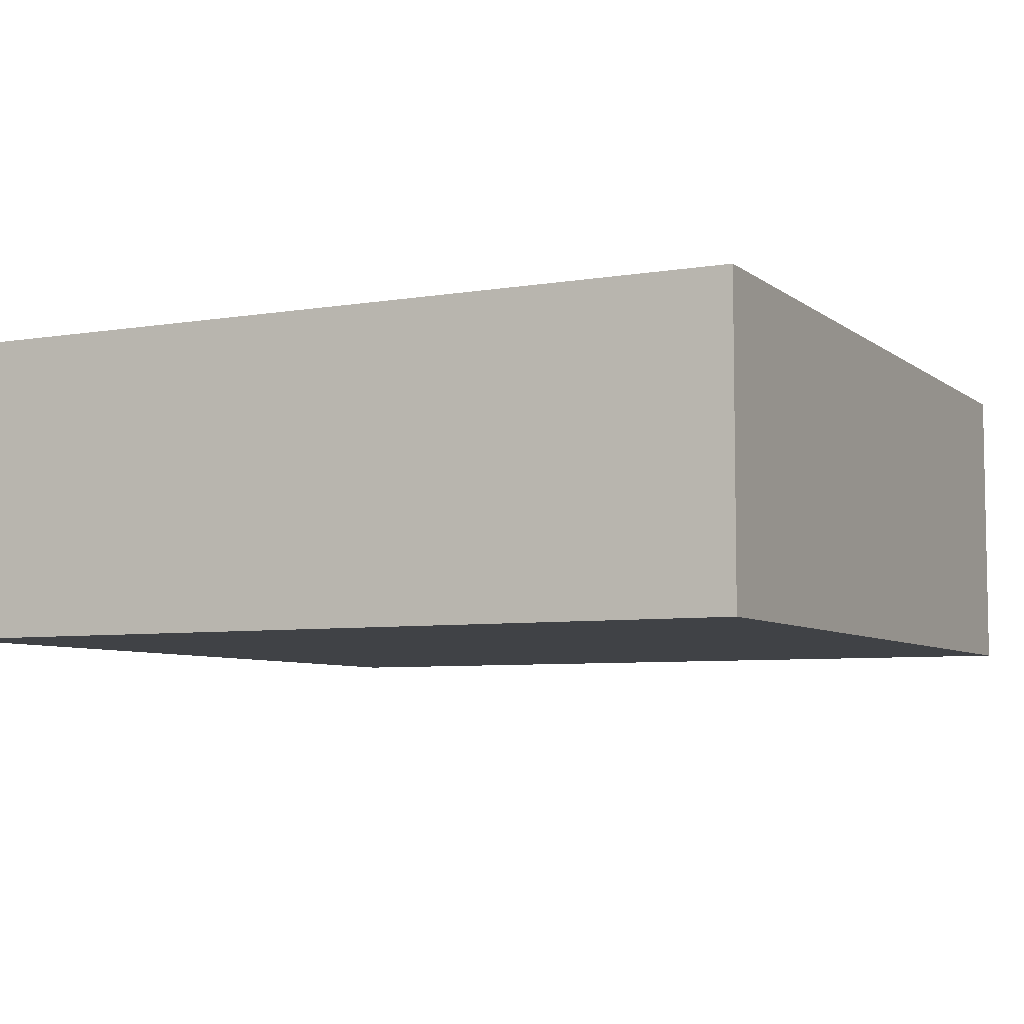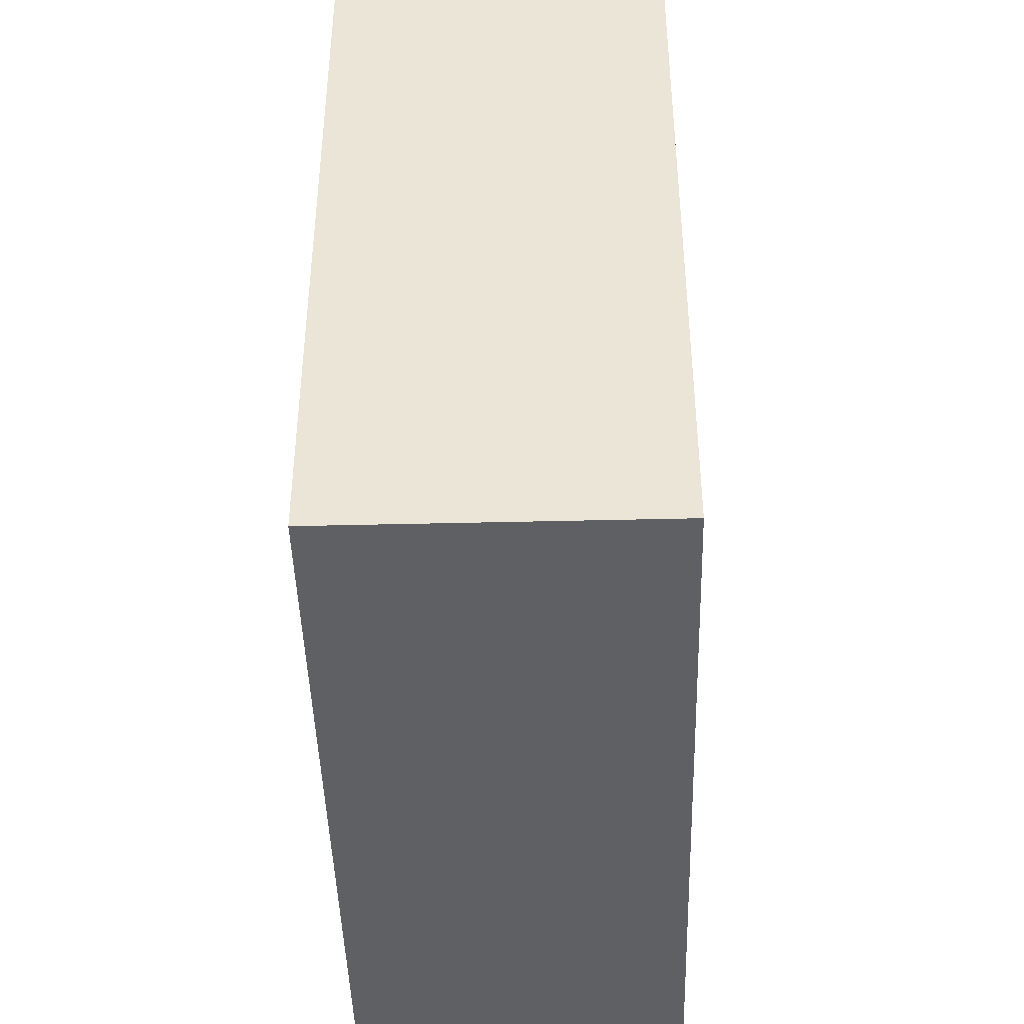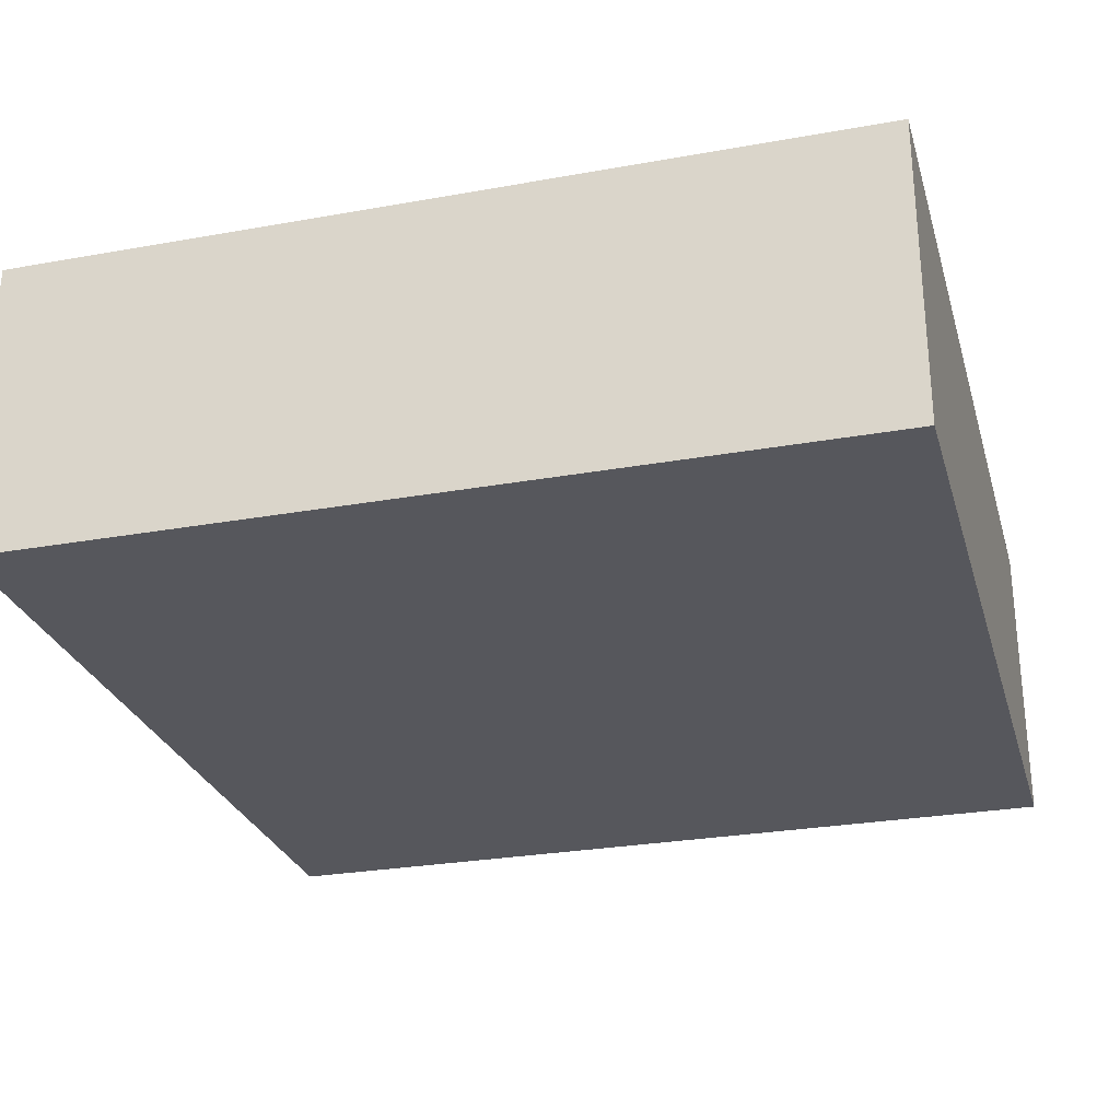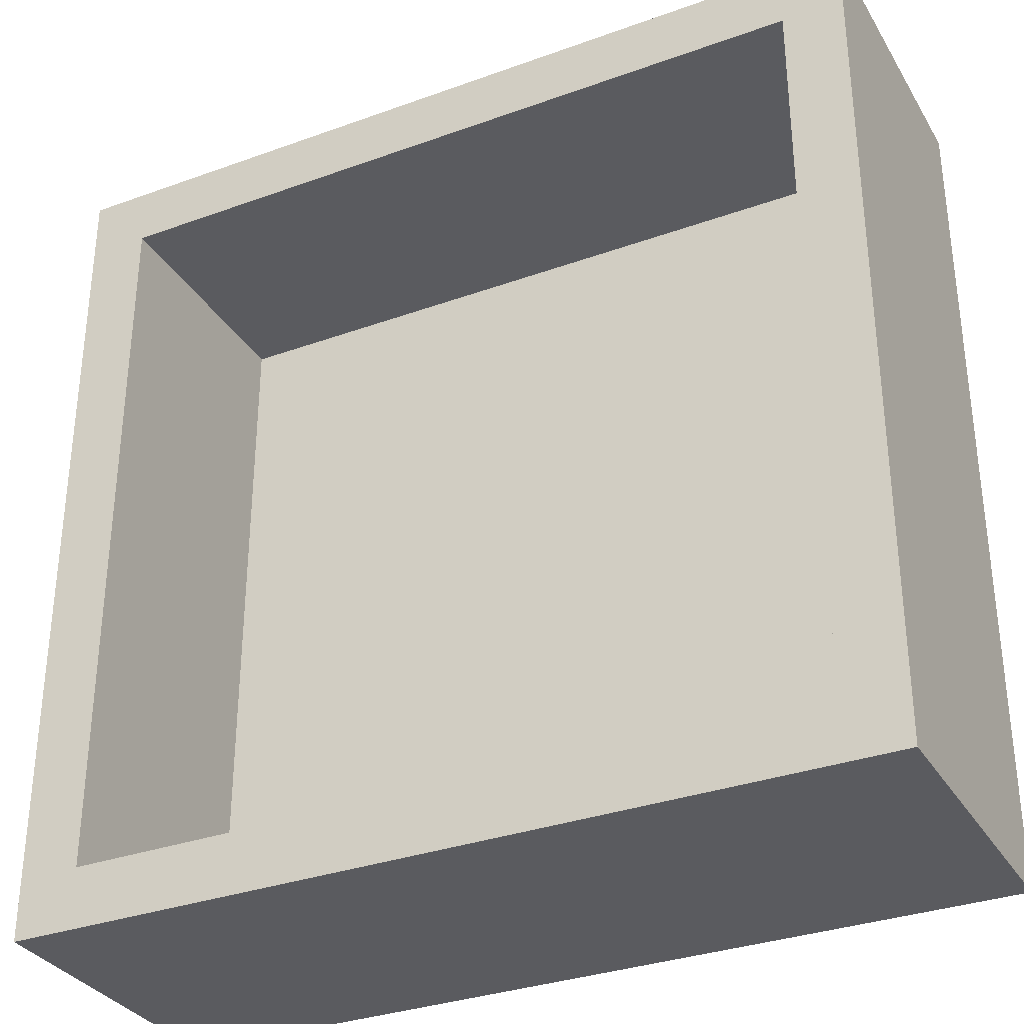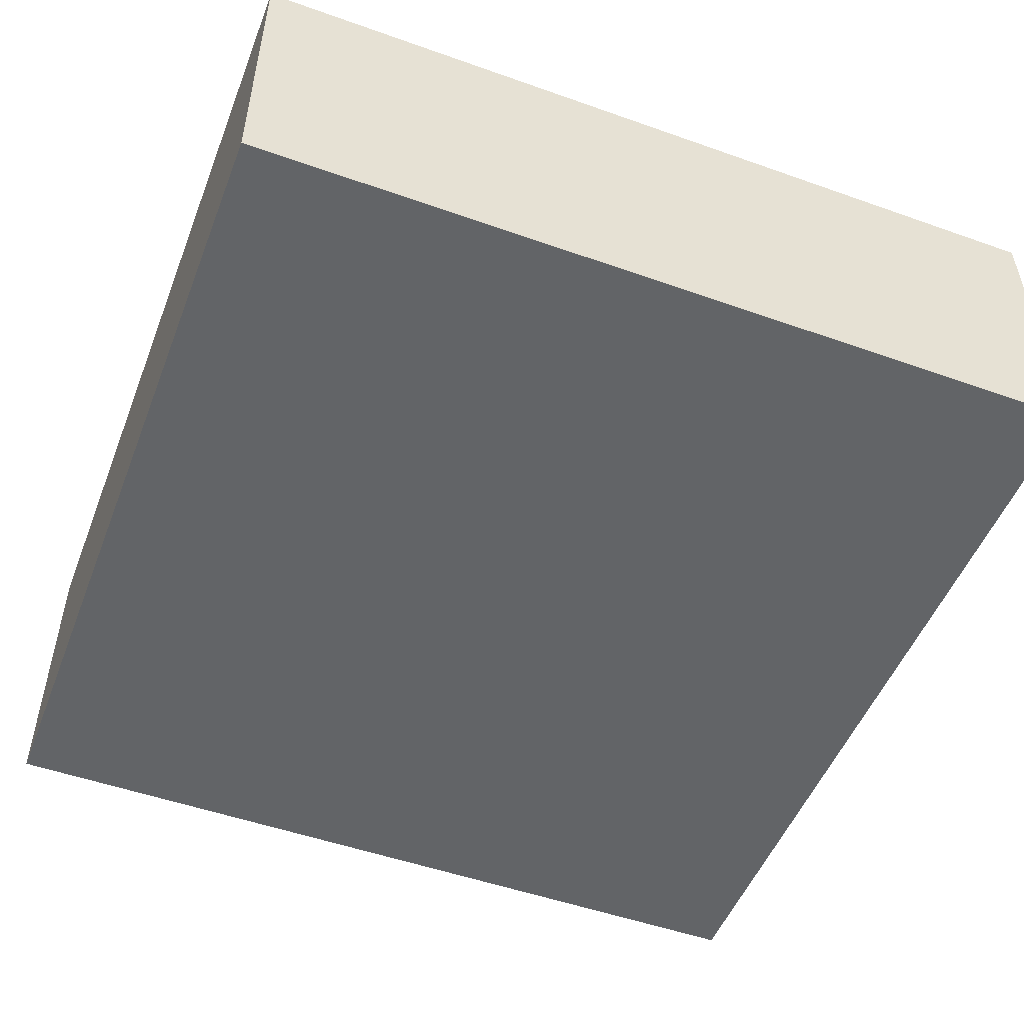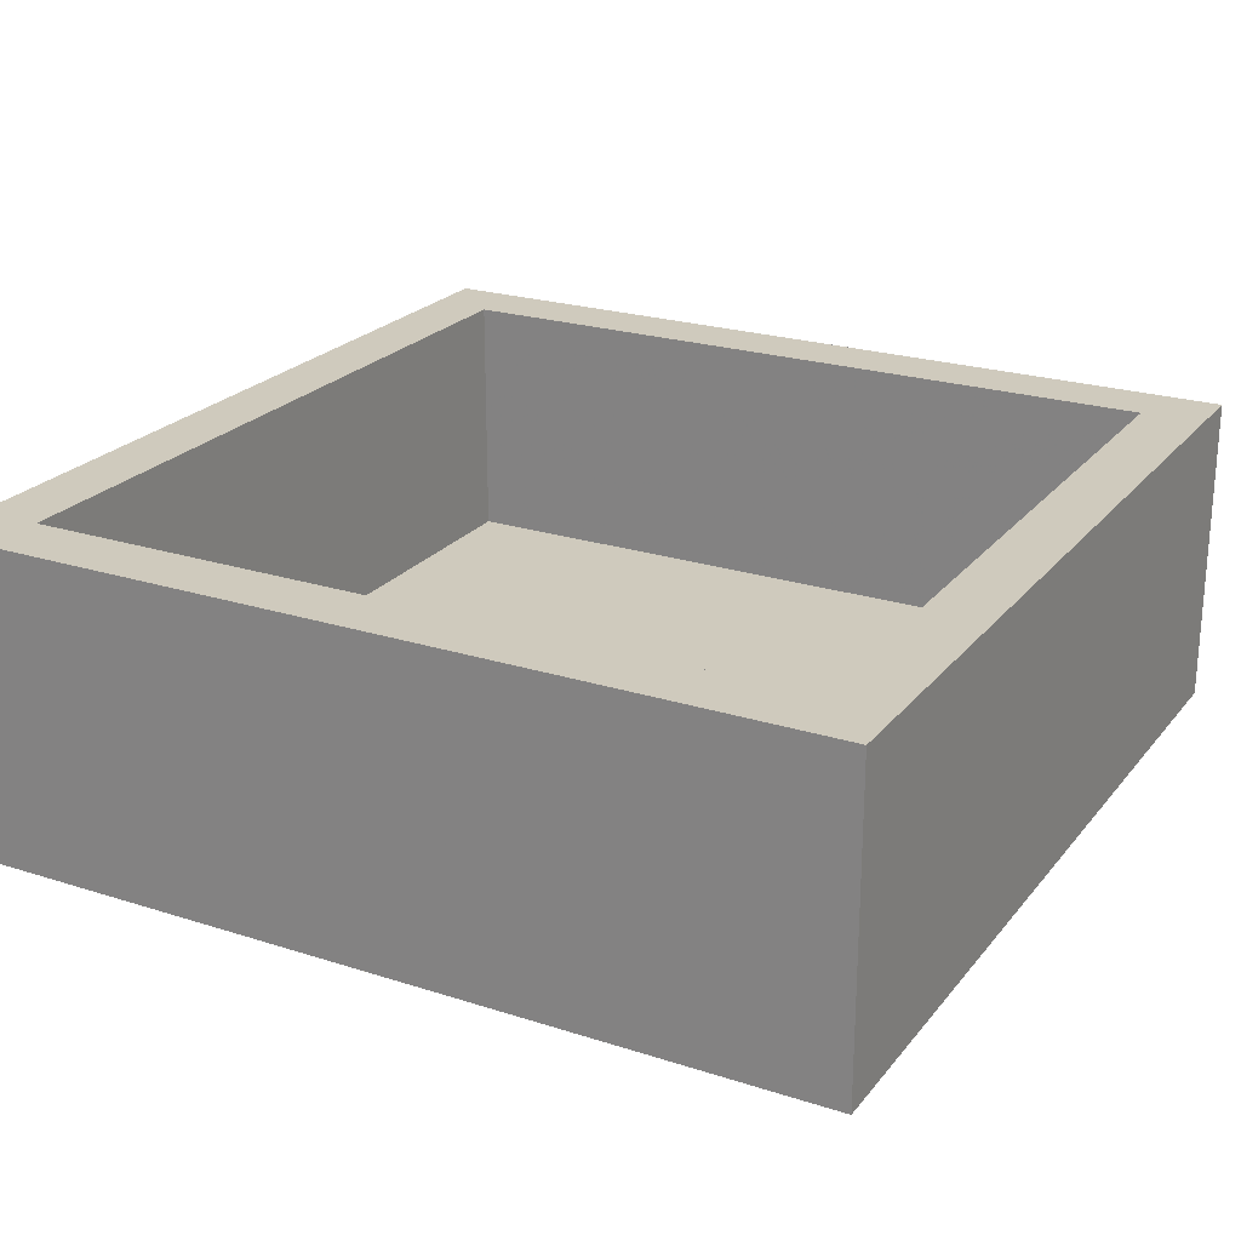
<metadata>
{"format":"obj","ext":"obj","renderer":"f3d","projection":"perspective","resolution":1024,"background":"white","views":[{"elev":-6.3,"azim":116.6,"up":"+Z"},{"elev":-44.3,"azim":91.6,"up":"+Y"},{"elev":-27.5,"azim":15.4,"up":"+Z"},{"elev":-32.8,"azim":26.6,"up":"+Y"},{"elev":-51.1,"azim":68.9,"up":"+Z"},{"elev":23.1,"azim":28.5,"up":"+Z"}]}
</metadata>
<code>
v -1.314 1.75 -0.25
v 1.75 -0.4176 0.4932
v -1.082 1.5 0
v 1.75 -1.187 1
v -0.07003 -0.7377 -0.25
v -0.7704 -1.75 0.3755
v 1.75 -1.39 0.3582
v 0.9172 -1.5 0
v -0.9144 -1.5 0.5857
v 0.01983 0.8876 0
v 1.092 0.005619 -0.25
v 1.173 1.75 -0.25
v -1.009 -1.75 -0.25
v -1.5 -1.5 0.4386
v 1.5 1.5 0.5016
v -1.5 1.5 0.4299
v -1.75 -1.17 -0.25
v -1.75 0.1949 -0.25
v 1.5 -1.5 0.4829
v -1.217 -1.339 -0.25
v -1.5 -0.7472 1
v -1.241 0.6196 -0.25
v 1.5 -0.9693 1
v -0.1631 1.75 1
v 1.02 1.75 0.6129
v -1.75 -0.4804 -0.25
v -1.012 1.073 0
v 1.75 -1.75 -0.25
v 0.4635 -1.093 -0.25
v 0.5712 1.75 1
v 1.153 1.336 -0.25
v -0.1056 -0.3508 0
v -0.4568 -1.193 -0.25
v 0.02308 1.75 -0.25
v -0.905 1.155 -0.25
v -1.75 0.9492 1
v -0.4916 -0.8101 0
v 1.127 0.6891 -0.25
v -0.8588 -1.5 0
v -1.75 -0.1712 0.3775
v 0.356 -0.3247 -0.25
v -0.04603 0.185 -0.25
v 1.5 0.3074 0
v 1.099 -0.685 -0.25
v 1.5 1.009 1
v -1.5 1.5 1
v 1.5 1.5 1
v 1.5 1.5 0
v -1.5 1.5 0
v 0.885 1.5 0
v 1.5 -1.01 0
v -1.75 1.75 -0.25
v 1.221 -1.75 0.4796
v 0.827 1.5 1
v -1.5 1.042 1
v 1.75 -1.75 0.2676
v 0.1819 -1.75 -0.25
v 1.75 -0.8545 0.3919
v 0.4545 -1.5 0
v 0.4812 1.5 0.5036
v 1.75 1.75 -0.25
v -1.75 0.5178 0.3803
v -0.3891 -1.5 0.5153
v 1.75 -0.1965 1
v 0.3947 1.75 0.3769
v -1.75 0.8232 -0.25
v -0.5959 1.5 1
v -0.6792 1.75 -0.25
v 1.116 1.5 0.5009
v -1.157 -0.04612 -0.25
v -1.75 -0.4912 1
v 0.0176 0.6719 -0.25
v -1.5 -1.5 1
v 0.2643 -1.75 1
v -0.5833 0.4897 -0.25
v 1.5 0.4546 1
v 0.5985 -1.75 0.3932
v -1.5 0.7259 0.5004
v 1 -1.75 1
v 1.5 0.02702 0.5005
v 1.75 0.2761 1
v 1.5 0.7162 0.5003
v 0.4654 1.108 -0.25
v -1.5 -1.5 0
v -0.1099 -1.75 0.3781
v 1.5 -0.405 0
v -0.1517 -1.5 0
v -0.509 0.6705 0
v 1.75 -0.6433 1
v 1.172 -0.8872 0
v 1.75 0.9865 1
v 0.5008 0.9709 0
v -1.75 -1.75 -0.25
v -0.05165 0.2168 0
v -1.5 -0.3052 0.5096
v 0.9657 0.6807 0
v -1.75 1.395 -0.25
v -1.5 -0.5649 0
v -0.4039 -1.75 1
v 0.4616 0.4043 0
v -1.5 -0.946 0.4914
v 1.75 0.3325 -0.25
v -1.004 0.4001 0
v -0.04756 -1.5 1
v 1.75 -1.75 1
v -1.149 1.75 0.3522
v -1.75 1.75 0.1678
v -1.085 -1.75 1
v -0.9393 1.75 1
v -1.5 0.1353 0
v 1.228 -1.264 -0.25
v 1.5 -1.5 1
v -0.4975 1.5 0
v 0.9676 -1.5 0.427
v -1.5 0.4982 1
v 1.5 -1.5 0
v -1.015 -0.3091 0
v 1.236 1.75 1
v 0.7262 1.75 -0.25
v -0.2769 1.154 -0.25
v -0.4188 1.75 0.3715
v -1.5 -0.1085 1
v -0.5296 -0.03046 0
v 1.75 0.04069 0.3935
v 1.75 1.75 0.4886
v -1.144 -0.9571 0
v 0.1523 1.5 1
v -1.75 -1.75 0.3749
v 1.028 -1.75 -0.25
v 1.5 -0.6821 0.4972
v 0.502 0.3891 -0.25
v 0.3431 -0.2562 0
v -0.4329 -1.75 -0.25
v 0.6533 -1.5 1
v -1.75 -0.873 0.3754
v 1.75 1.314 0.3928
v -1.75 -1.75 1
v 0.1177 -0.8745 0
v -1.5 0.889 0
v 1.5 -0.2476 1
v 1.5 1.034 0
v 0.1971 1.5 0
v -1.352 -1.75 0.3751
v 1.136 1.75 0.1214
v -1.139 -0.7594 -0.25
v -0.4423 -0.3409 -0.25
v -1.392 1.148 -0.25
v -1.75 -1.185 1
v -0.669 -1.5 1
v -1.75 0.1991 1
v 1.75 0.6577 0.381
v 1.75 -1.057 -0.25
v -1.5 0.1891 0.602
v -0.8971 1.5 0.4901
v -1.75 1.75 1
v -0.1933 1.5 0.499
v 0.2478 -1.5 0.4904
v 0.9428 -0.1408 0
v 0.6579 -0.8598 0
v 1.75 -0.3765 -0.25
v 1.75 1.013 -0.25
v -1.75 1.197 0.3414
v -1.5 -1.094 0
v 1.75 1.75 1
v -1.134 -1.5 1
f 81 140 64
f 52 1 97
f 106 1 107
f 89 2 64
f 88 113 27
f 3 113 154
f 89 4 58
f 112 4 23
f 146 41 5
f 133 85 6
f 108 6 99
f 87 37 39
f 99 149 108
f 73 14 101
f 95 101 98
f 130 51 19
f 142 92 50
f 49 27 3
f 105 7 4
f 59 8 159
f 153 78 115
f 51 86 90
f 90 159 8
f 9 149 63
f 88 94 10
f 142 10 92
f 86 43 158
f 12 144 61
f 133 13 33
f 103 123 88
f 63 39 9
f 163 101 14
f 54 69 47
f 49 16 139
f 135 17 128
f 26 40 18
f 157 114 59
f 116 19 51
f 116 114 19
f 20 33 13
f 21 73 101
f 47 118 54
f 124 2 160
f 138 37 87
f 147 97 1
f 108 143 6
f 158 100 132
f 87 157 59
f 21 148 73
f 160 102 124
f 26 145 17
f 61 161 31
f 93 20 13
f 23 89 140
f 134 112 114
f 55 115 78
f 37 123 117
f 32 94 123
f 79 134 74
f 67 109 46
f 81 91 76
f 128 148 135
f 61 125 136
f 149 99 104
f 61 31 12
f 59 159 138
f 115 122 153
f 153 95 110
f 54 30 127
f 39 63 87
f 163 84 126
f 82 15 141
f 152 7 28
f 100 92 10
f 20 17 145
f 119 31 83
f 151 124 102
f 69 60 50
f 81 64 124
f 20 145 33
f 132 94 32
f 111 44 152
f 24 127 30
f 92 100 96
f 24 65 121
f 138 32 37
f 134 79 112
f 102 161 151
f 48 50 141
f 95 153 122
f 84 14 39
f 160 152 44
f 91 81 151
f 105 4 112
f 127 67 156
f 106 109 121
f 125 164 136
f 25 65 30
f 41 42 131
f 14 165 9
f 127 156 60
f 56 28 7
f 129 53 77
f 157 87 63
f 164 118 47
f 71 150 40
f 120 75 35
f 56 7 105
f 99 85 74
f 34 119 83
f 107 155 106
f 93 17 20
f 103 117 123
f 40 150 62
f 142 50 60
f 66 22 18
f 30 65 24
f 34 121 65
f 83 72 120
f 155 36 46
f 32 138 132
f 39 126 84
f 70 75 146
f 134 157 104
f 121 68 106
f 133 6 13
f 28 111 152
f 122 71 21
f 116 51 90
f 28 129 111
f 25 144 65
f 38 83 31
f 48 15 69
f 137 148 128
f 68 121 34
f 45 76 91
f 132 138 159
f 85 99 6
f 86 80 43
f 29 33 5
f 117 98 126
f 78 16 55
f 137 108 73
f 55 46 36
f 35 22 147
f 116 90 8
f 154 16 3
f 36 150 115
f 8 59 114
f 103 110 117
f 45 91 47
f 36 62 150
f 115 55 36
f 16 154 46
f 69 54 60
f 79 53 105
f 74 85 77
f 109 67 24
f 46 55 16
f 28 56 129
f 151 136 91
f 124 151 81
f 74 77 79
f 26 135 40
f 102 38 161
f 12 31 119
f 89 23 4
f 26 70 145
f 45 82 76
f 113 142 156
f 62 36 162
f 126 39 37
f 22 75 70
f 111 29 44
f 25 118 125
f 93 128 17
f 71 122 150
f 44 41 11
f 14 9 39
f 38 11 131
f 36 155 162
f 84 163 14
f 88 123 94
f 68 35 1
f 154 156 67
f 65 144 119
f 16 78 139
f 53 129 56
f 164 91 136
f 123 37 32
f 71 40 135
f 145 146 33
f 137 143 108
f 127 60 54
f 133 33 57
f 26 17 135
f 22 35 75
f 96 158 43
f 94 132 100
f 44 29 41
f 1 106 68
f 31 161 38
f 119 34 65
f 155 46 109
f 7 152 58
f 162 107 97
f 80 76 82
f 107 162 155
f 116 8 114
f 59 138 87
f 114 157 134
f 40 62 18
f 164 125 118
f 82 43 80
f 12 119 144
f 128 93 143
f 133 57 85
f 146 145 70
f 29 57 33
f 57 29 129
f 128 143 137
f 136 151 161
f 163 98 101
f 76 80 140
f 140 81 76
f 160 44 11
f 140 130 23
f 82 45 15
f 160 11 102
f 132 159 158
f 141 43 82
f 88 10 113
f 101 95 21
f 51 130 86
f 42 146 75
f 160 58 152
f 80 86 130
f 3 27 113
f 98 110 95
f 142 60 156
f 67 46 154
f 148 21 71
f 94 100 10
f 92 96 50
f 63 104 157
f 52 97 107
f 57 77 85
f 64 140 89
f 104 74 134
f 34 120 68
f 2 124 64
f 120 35 68
f 79 77 53
f 72 83 131
f 129 77 57
f 141 50 96
f 139 110 103
f 131 11 41
f 74 104 99
f 52 107 1
f 47 15 45
f 113 156 154
f 142 113 10
f 165 149 9
f 38 131 83
f 5 41 29
f 18 70 26
f 158 96 100
f 73 165 14
f 104 63 149
f 58 160 2
f 147 1 35
f 125 61 144
f 144 25 125
f 71 135 148
f 143 13 6
f 66 18 62
f 56 105 53
f 49 139 27
f 7 58 4
f 153 110 78
f 88 27 103
f 43 141 96
f 159 90 158
f 109 106 155
f 165 73 108
f 97 147 66
f 164 47 91
f 62 162 66
f 30 54 118
f 30 118 25
f 137 73 148
f 115 150 122
f 15 47 69
f 61 136 161
f 98 117 110
f 48 69 50
f 66 147 22
f 49 3 16
f 13 143 93
f 86 158 90
f 34 83 120
f 24 121 109
f 11 38 102
f 111 129 29
f 97 66 162
f 112 23 19
f 48 141 15
f 130 140 80
f 130 19 23
f 42 75 72
f 75 120 72
f 163 126 98
f 42 41 146
f 5 33 146
f 72 131 42
f 37 117 126
f 122 21 95
f 165 108 149
f 19 114 112
f 2 89 58
f 105 112 79
f 139 103 27
f 127 24 67
f 110 139 78
f 70 18 22

</code>
